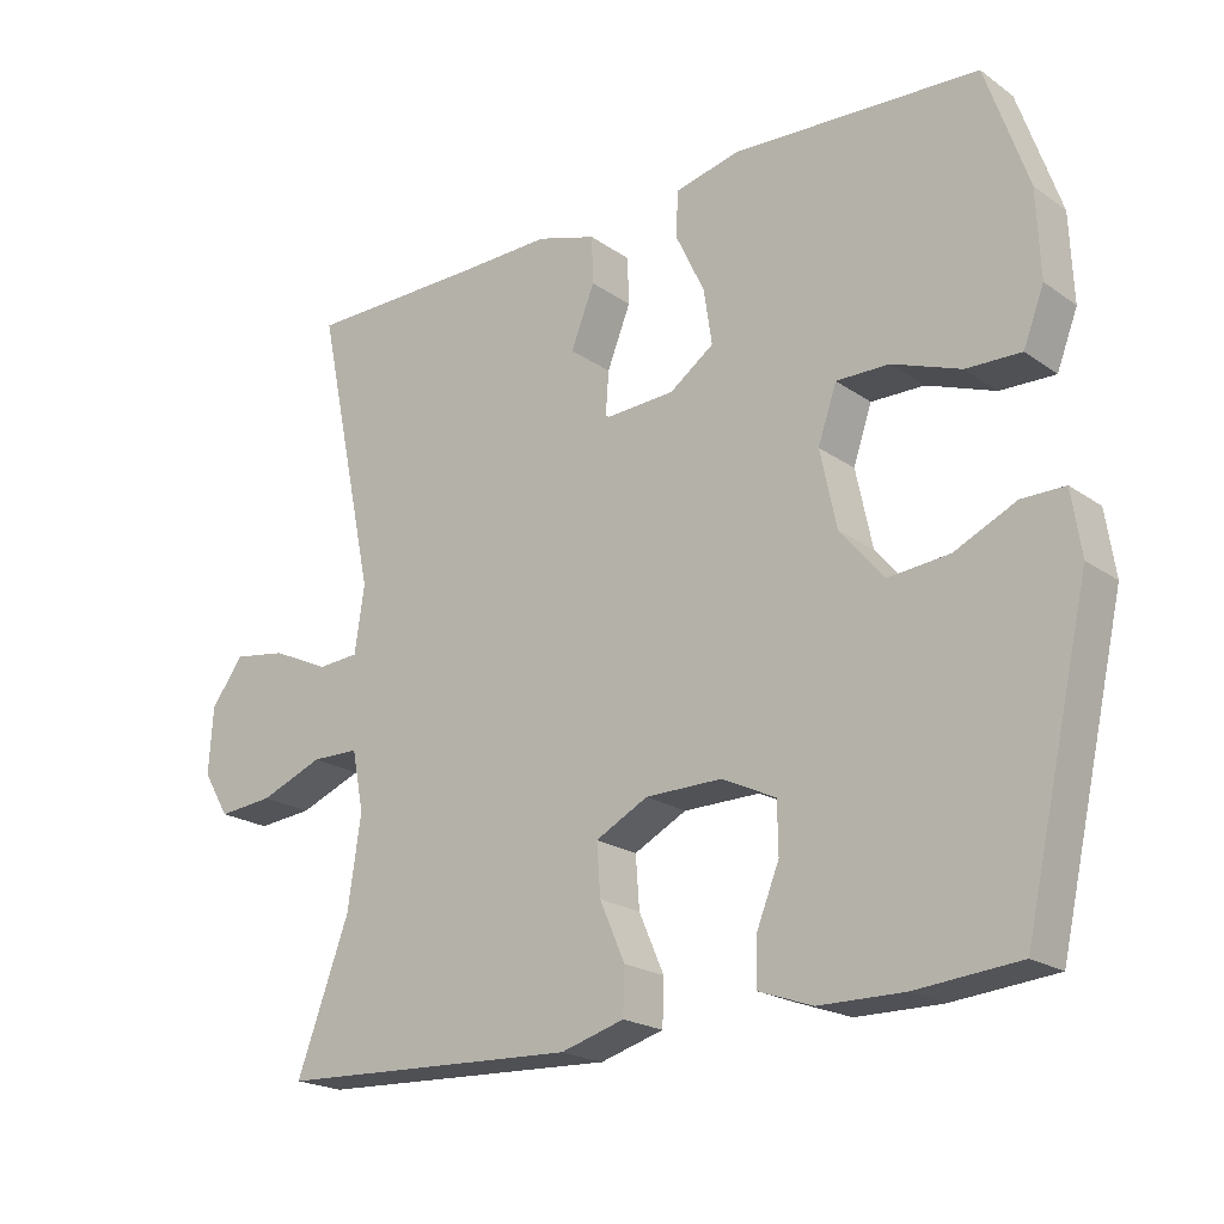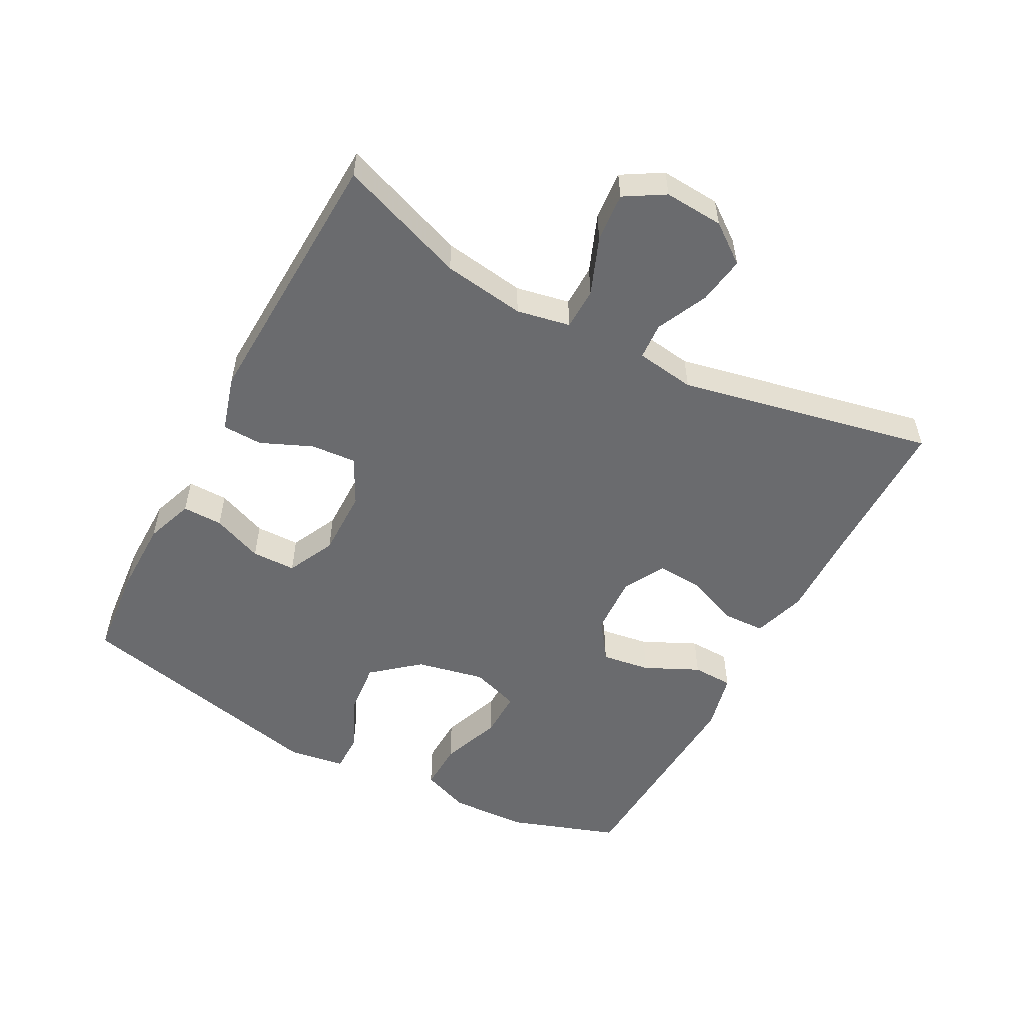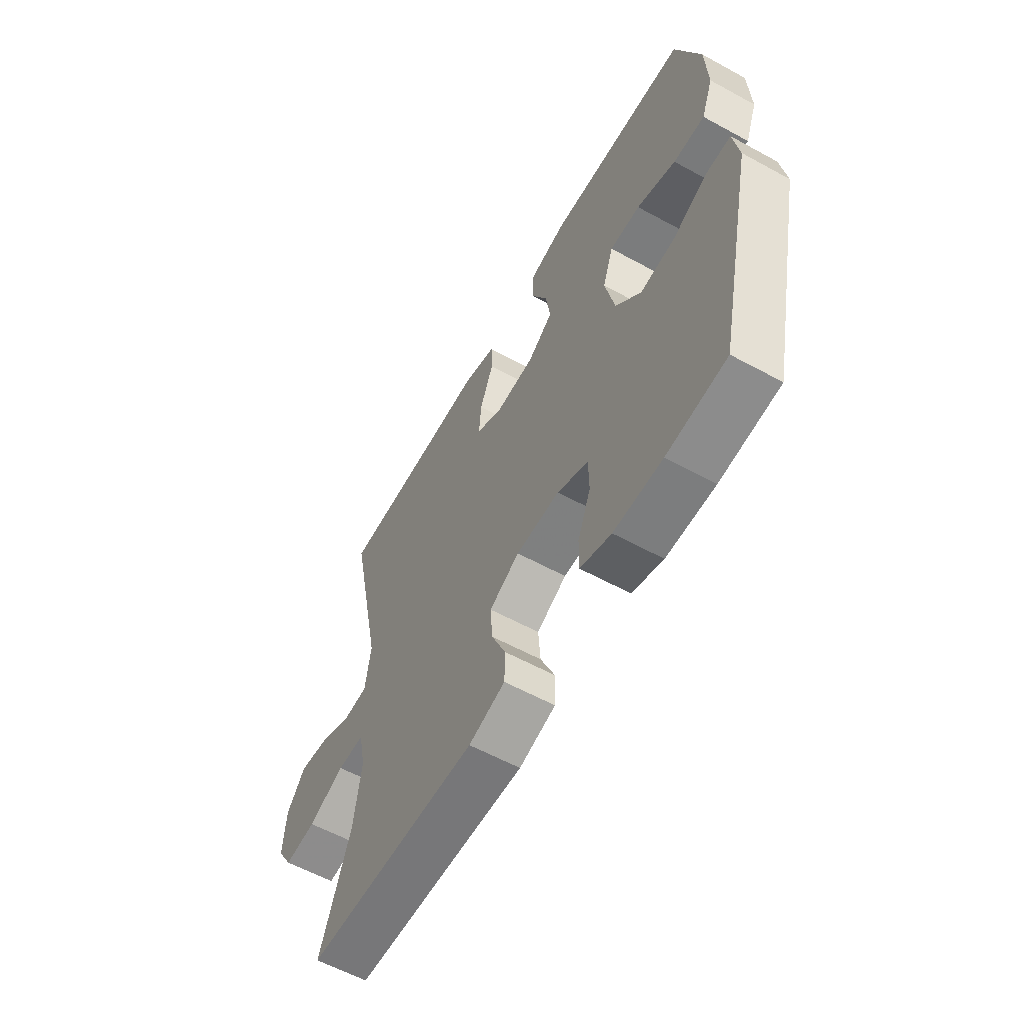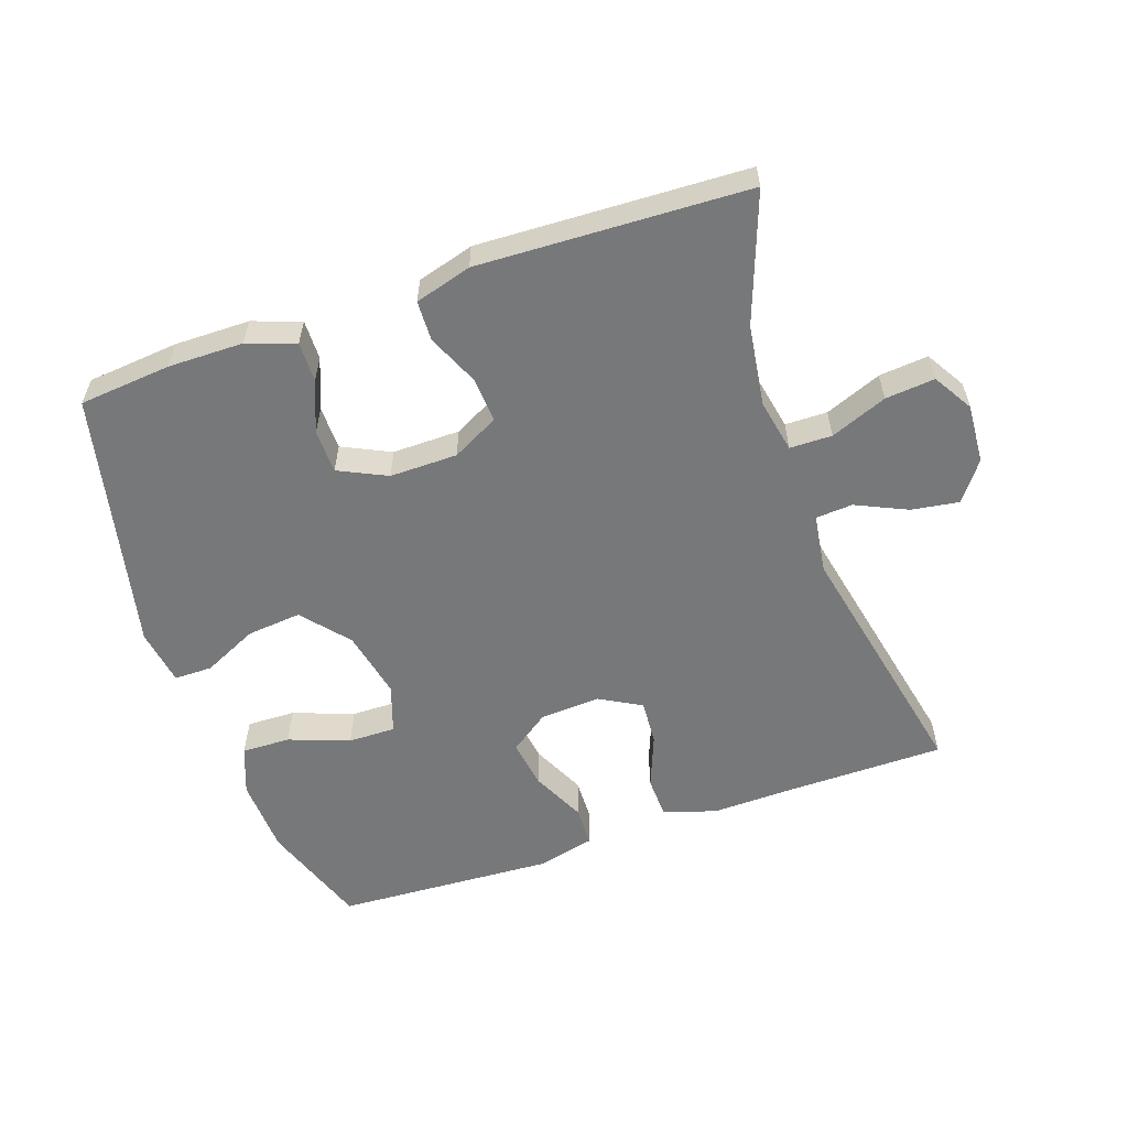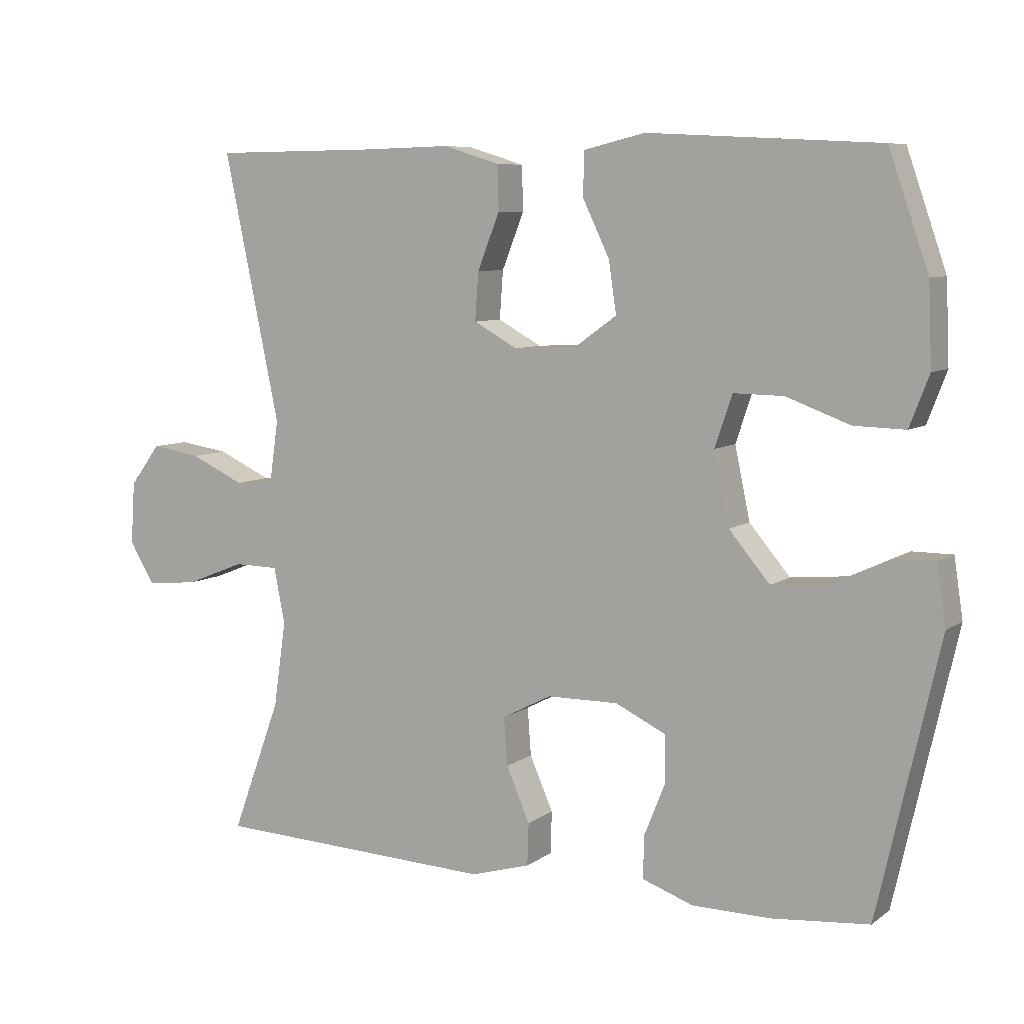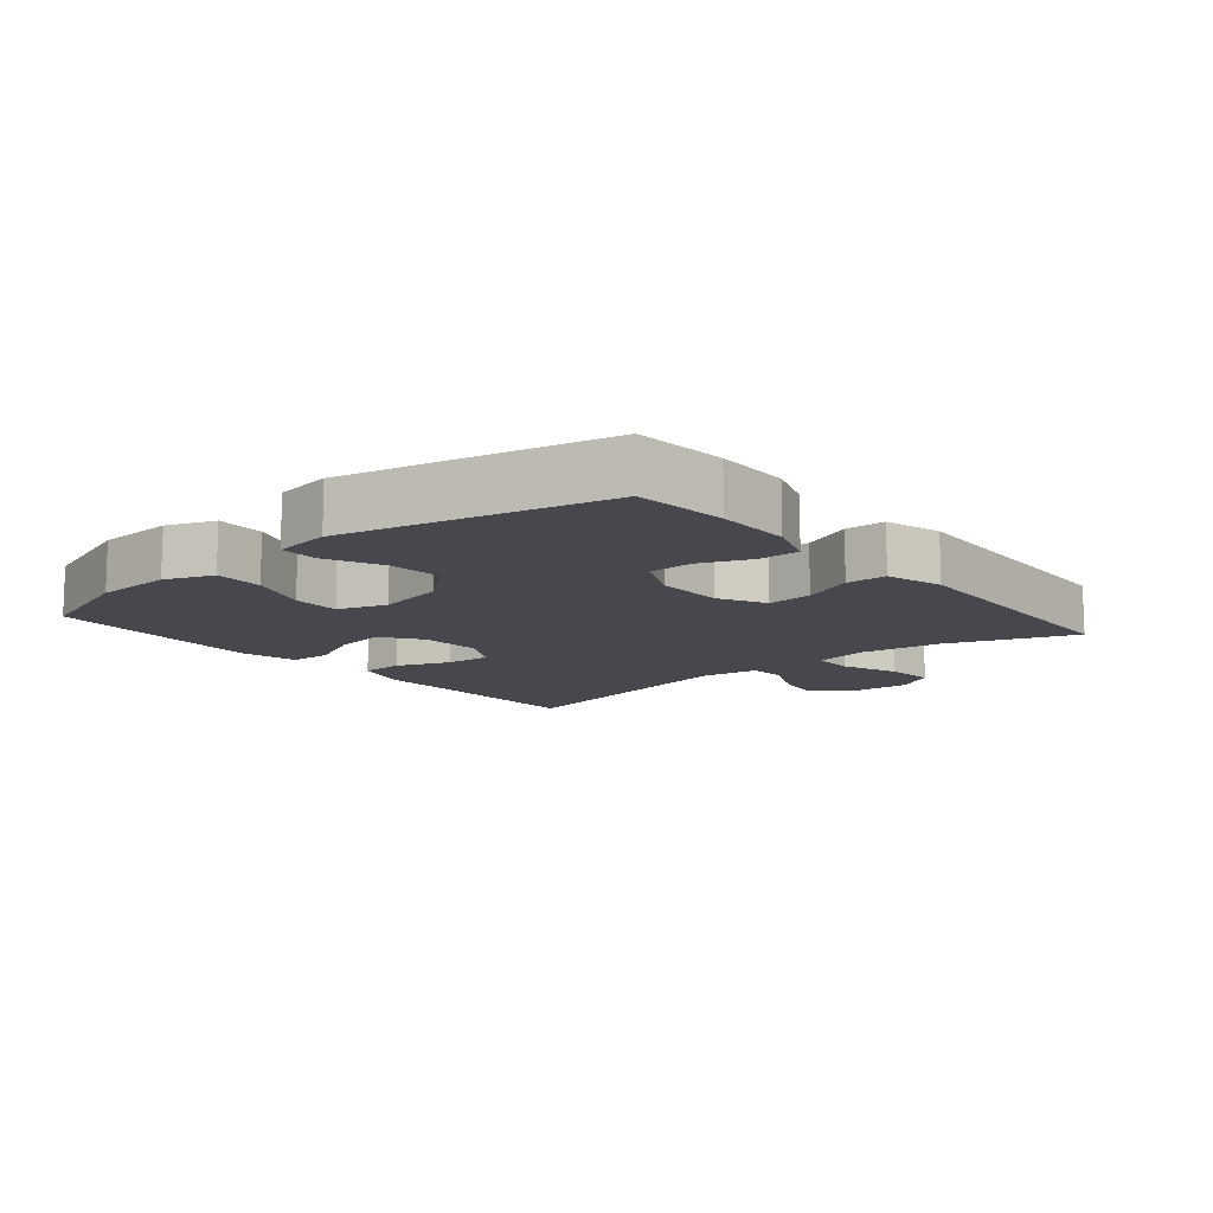
<metadata>
{"format":"obj","ext":"obj","renderer":"f3d","projection":"perspective","resolution":1024,"background":"white","views":[{"elev":-20.6,"azim":38.8,"up":"+Z"},{"elev":-53.4,"azim":-118.1,"up":"+Y"},{"elev":-59.4,"azim":60.7,"up":"+Z"},{"elev":-57.3,"azim":-160.9,"up":"+Y"},{"elev":7.5,"azim":28.6,"up":"+Z"},{"elev":-11.9,"azim":129.9,"up":"+Y"}]}
</metadata>
<code>
v 0.5 0.07 -0.5
v 0.36 0.07 -0.513
v 0.246 0.07 -0.512
v 0.173 0.07 -0.486
v 0.174 0.07 -0.425
v 0.205 0.07 -0.348
v 0.204 0.07 -0.281
v 0.131 0.07 -0.246
v 0.028 0.07 -0.247
v -0.043 0.07 -0.284
v -0.038 0.07 -0.353
v -0.004 0.07 -0.431
v -0.006 0.07 -0.492
v -0.092 0.07 -0.517
v -0.5 0.07 -0.5
v -0.429 0.07 -0.307
v -0.411 0.07 -0.183
v -0.427 0.07 -0.102
v -0.491 0.07 -0.101
v -0.577 0.07 -0.135
v -0.652 0.07 -0.142
v -0.688 0.07 -0.082
v -0.682 0.07 0.008
v -0.638 0.07 0.067
v -0.566 0.07 0.056
v -0.488 0.07 0.02
v -0.432 0.07 0.024
v -0.419 0.07 0.114
v -0.5 0.07 0.5
v -0.258 0.07 0.502
v -0.134 0.07 0.505
v -0.053 0.07 0.48
v -0.051 0.07 0.416
v -0.083 0.07 0.335
v -0.088 0.07 0.266
v -0.025 0.07 0.231
v 0.067 0.07 0.236
v 0.127 0.07 0.279
v 0.116 0.07 0.353
v 0.077 0.07 0.435
v 0.079 0.07 0.497
v 0.167 0.07 0.518
v 0.5 0.07 0.5
v 0.557 0.07 0.335
v 0.562 0.07 0.218
v 0.534 0.07 0.145
v 0.46 0.07 0.147
v 0.368 0.07 0.181
v 0.296 0.07 0.182
v 0.271 0.07 0.108
v 0.293 0.07 0.004
v 0.352 0.07 -0.066
v 0.435 0.07 -0.058
v 0.518 0.07 -0.019
v 0.576 0.07 -0.019
v 0.589 0.07 -0.105
v 0.5 0 -0.5
v 0.36 0 -0.513
v 0.246 0 -0.512
v 0.173 0 -0.486
v 0.174 0 -0.425
v 0.205 0 -0.348
v 0.204 0 -0.281
v 0.131 0 -0.246
v 0.028 0 -0.247
v -0.043 0 -0.284
v -0.038 0 -0.353
v -0.004 0 -0.431
v -0.006 0 -0.492
v -0.092 0 -0.517
v -0.5 0 -0.5
v -0.429 0 -0.307
v -0.411 0 -0.183
v -0.427 0 -0.102
v -0.491 0 -0.101
v -0.577 0 -0.135
v -0.652 0 -0.142
v -0.688 0 -0.082
v -0.682 0 0.008
v -0.638 0 0.067
v -0.566 0 0.056
v -0.488 0 0.02
v -0.432 0 0.024
v -0.419 0 0.114
v -0.5 0 0.5
v -0.258 0 0.502
v -0.134 0 0.505
v -0.053 0 0.48
v -0.051 0 0.416
v -0.083 0 0.335
v -0.088 0 0.266
v -0.025 0 0.231
v 0.067 0 0.236
v 0.127 0 0.279
v 0.116 0 0.353
v 0.077 0 0.435
v 0.079 0 0.497
v 0.167 0 0.518
v 0.5 0 0.5
v 0.557 0 0.335
v 0.562 0 0.218
v 0.534 0 0.145
v 0.46 0 0.147
v 0.368 0 0.181
v 0.296 0 0.182
v 0.271 0 0.108
v 0.293 0 0.004
v 0.352 0 -0.066
v 0.435 0 -0.058
v 0.518 0 -0.019
v 0.576 0 -0.019
v 0.589 0 -0.105
f 4 5 6
f 3 4 6
f 2 3 6
f 1 2 6
f 56 1 6
f 55 56 6
f 54 55 6
f 53 54 6
f 52 53 6 7
f 51 52 7 8
f 50 51 8 9
f 49 50 9 10
f 46 47 48
f 45 46 48
f 44 45 48
f 43 44 48
f 42 43 48
f 41 42 48
f 40 41 48
f 39 40 48
f 38 39 48 49
f 37 38 49 10
f 32 33 34
f 31 32 34
f 30 31 34
f 30 34 35
f 29 30 35
f 28 29 35
f 27 28 35 36
f 24 25 26
f 23 24 26
f 22 23 26
f 21 22 26
f 20 21 26
f 19 20 26
f 18 19 26 27
f 36 37 10
f 27 36 10
f 18 27 10
f 17 18 10
f 14 15 16
f 13 14 16
f 12 13 16
f 11 12 16
f 10 11 16 17
f 62 61 60
f 62 60 59
f 62 59 58
f 62 58 57
f 62 57 112
f 62 112 111
f 62 111 110
f 62 110 109
f 63 62 109 108
f 64 63 108 107
f 65 64 107 106
f 66 65 106 105
f 104 103 102
f 104 102 101
f 104 101 100
f 104 100 99
f 104 99 98
f 104 98 97
f 104 97 96
f 104 96 95
f 105 104 95 94
f 66 105 94 93
f 90 89 88
f 90 88 87
f 90 87 86
f 91 90 86
f 91 86 85
f 91 85 84
f 92 91 84 83
f 82 81 80
f 82 80 79
f 82 79 78
f 82 78 77
f 82 77 76
f 82 76 75
f 83 82 75 74
f 66 93 92
f 66 92 83
f 66 83 74
f 66 74 73
f 72 71 70
f 72 70 69
f 72 69 68
f 72 68 67
f 73 72 67 66
f 1 57 58 2
f 2 58 59 3
f 3 59 60 4
f 4 60 61 5
f 5 61 62 6
f 6 62 63 7
f 7 63 64 8
f 8 64 65 9
f 9 65 66 10
f 10 66 67 11
f 11 67 68 12
f 12 68 69 13
f 13 69 70 14
f 14 70 71 15
f 15 71 72 16
f 16 72 73 17
f 17 73 74 18
f 18 74 75 19
f 19 75 76 20
f 20 76 77 21
f 21 77 78 22
f 22 78 79 23
f 23 79 80 24
f 24 80 81 25
f 25 81 82 26
f 26 82 83 27
f 27 83 84 28
f 28 84 85 29
f 29 85 86 30
f 30 86 87 31
f 31 87 88 32
f 32 88 89 33
f 33 89 90 34
f 34 90 91 35
f 35 91 92 36
f 36 92 93 37
f 37 93 94 38
f 38 94 95 39
f 39 95 96 40
f 40 96 97 41
f 41 97 98 42
f 42 98 99 43
f 43 99 100 44
f 44 100 101 45
f 45 101 102 46
f 46 102 103 47
f 47 103 104 48
f 48 104 105 49
f 49 105 106 50
f 50 106 107 51
f 51 107 108 52
f 52 108 109 53
f 53 109 110 54
f 54 110 111 55
f 55 111 112 56
f 56 112 57 1

</code>
